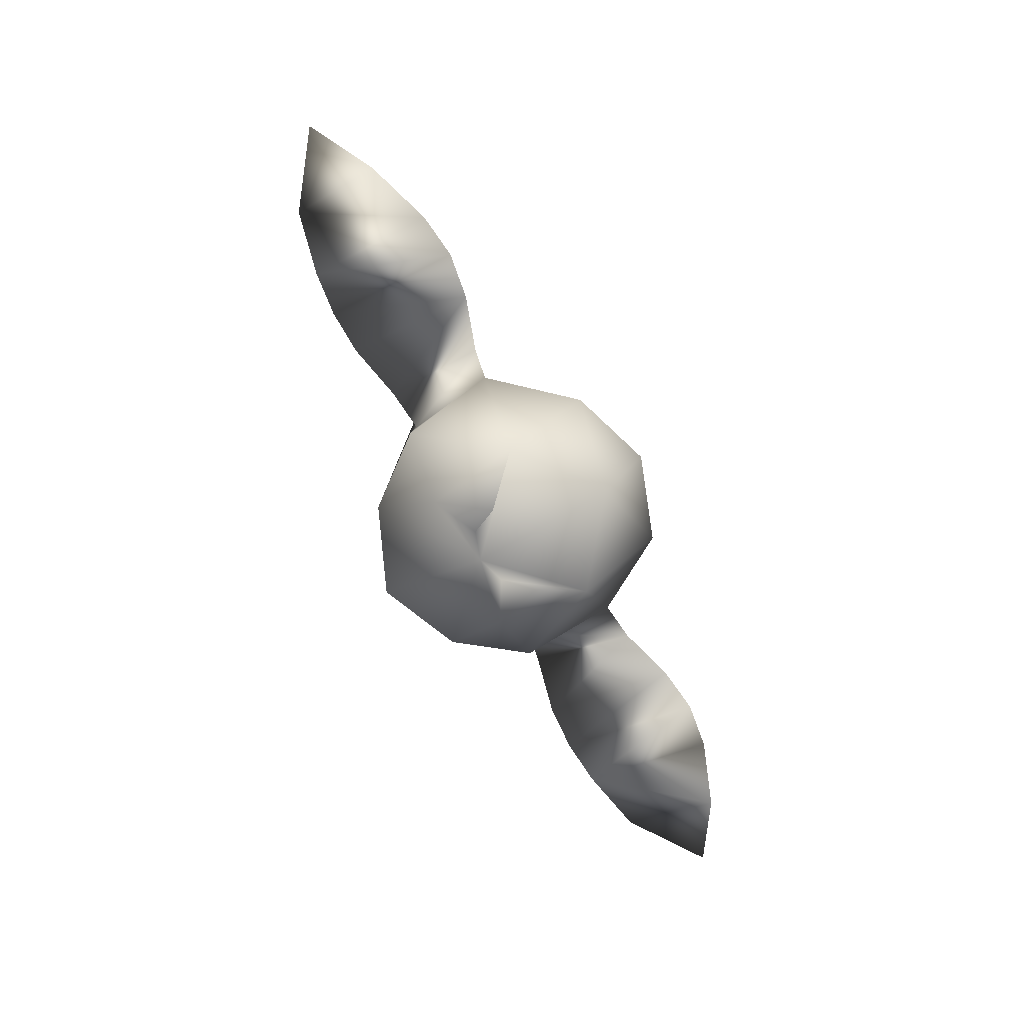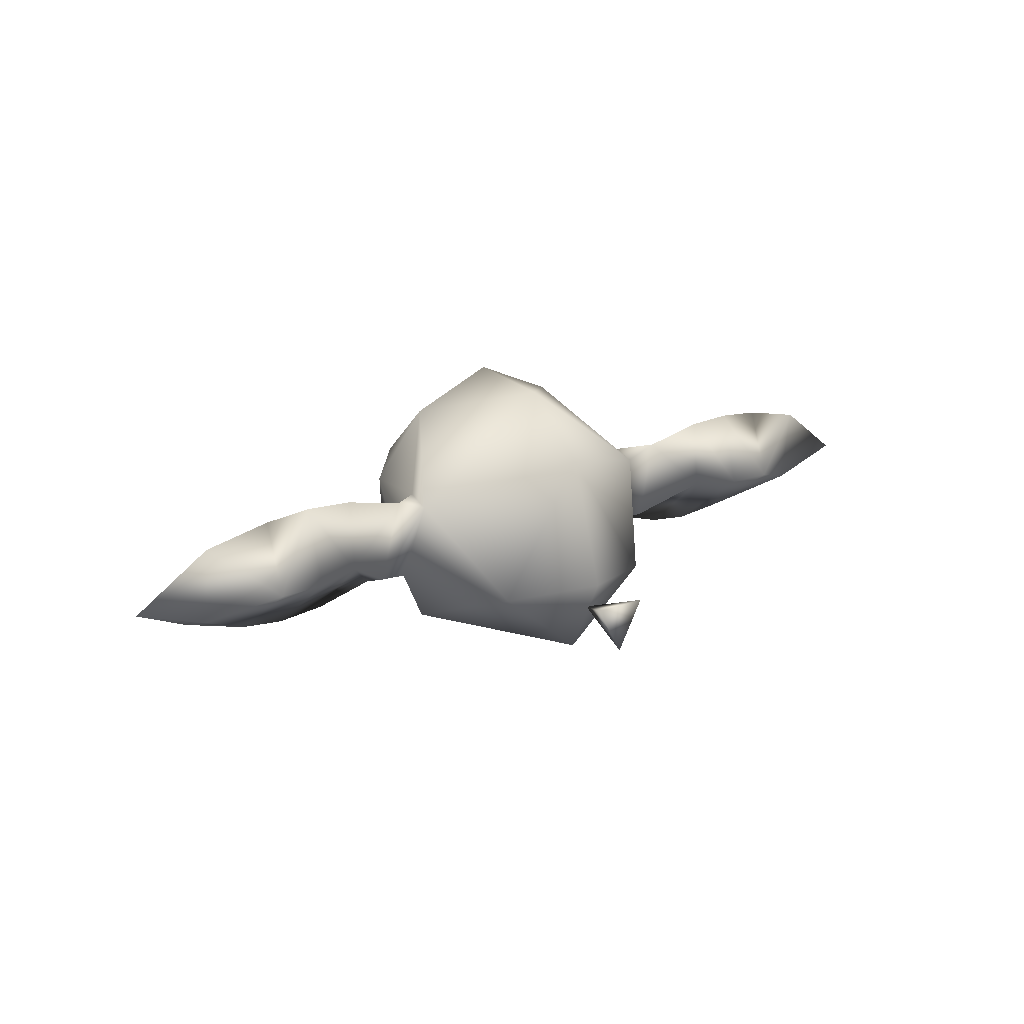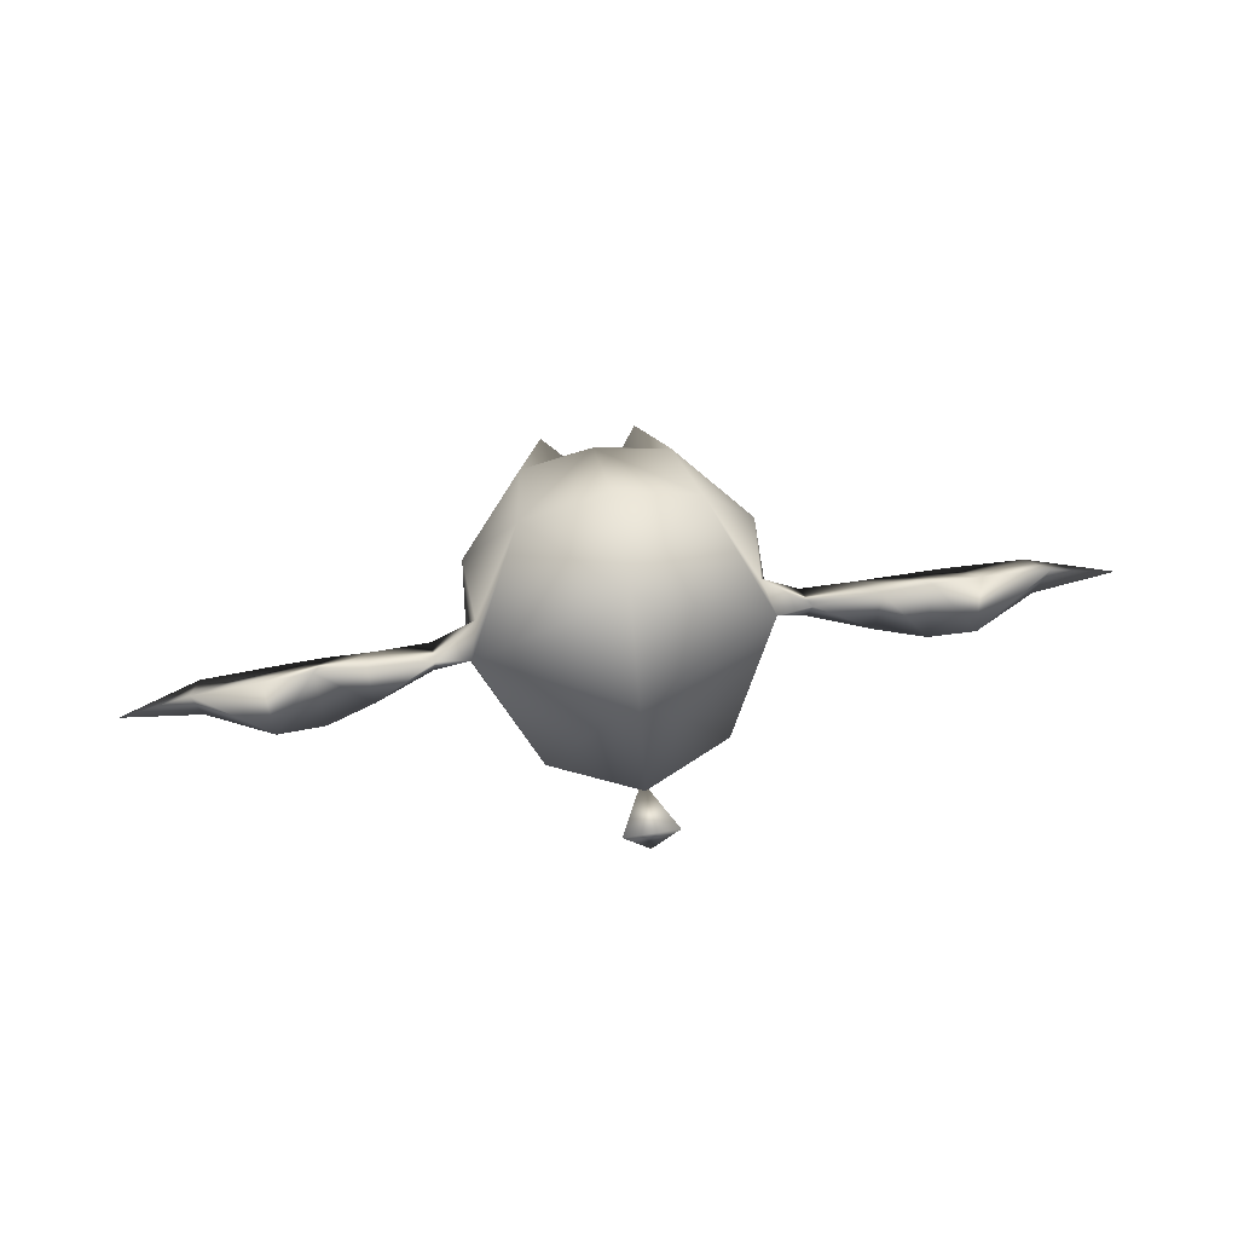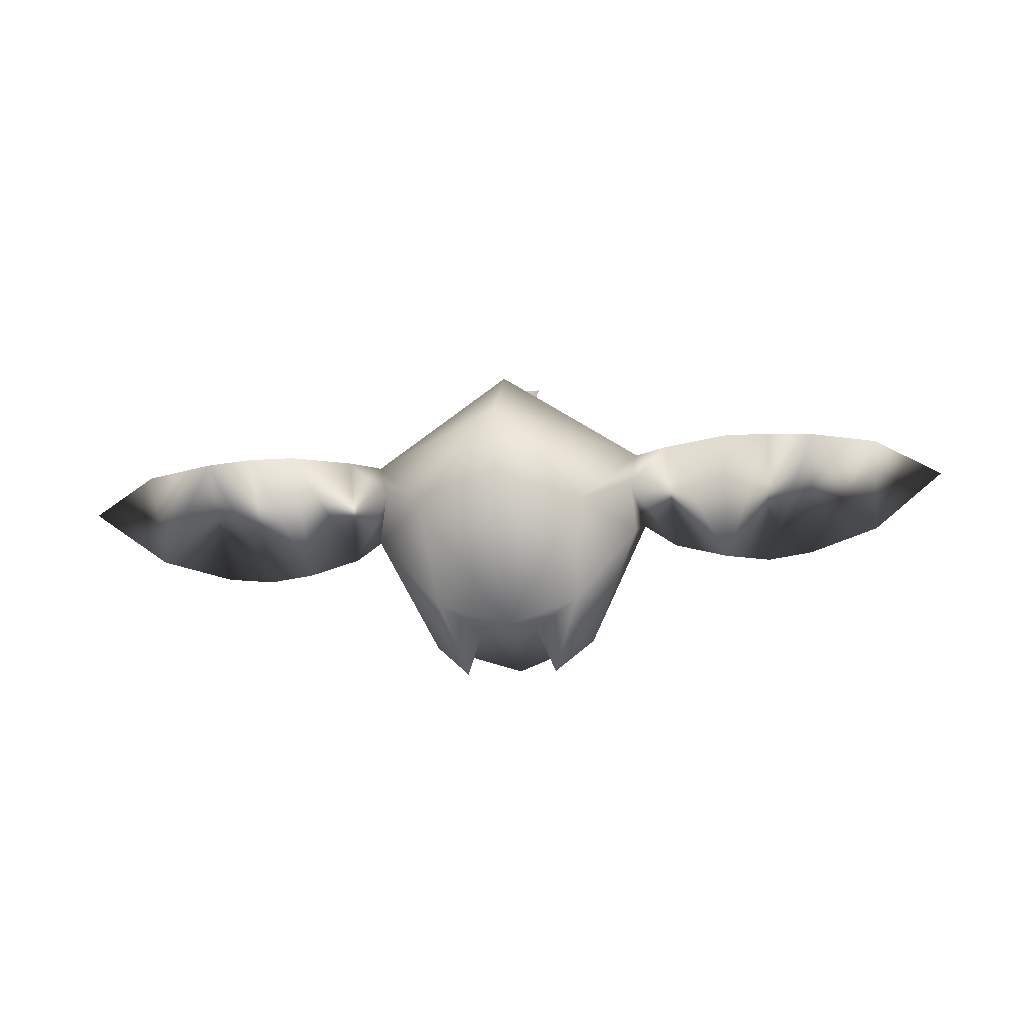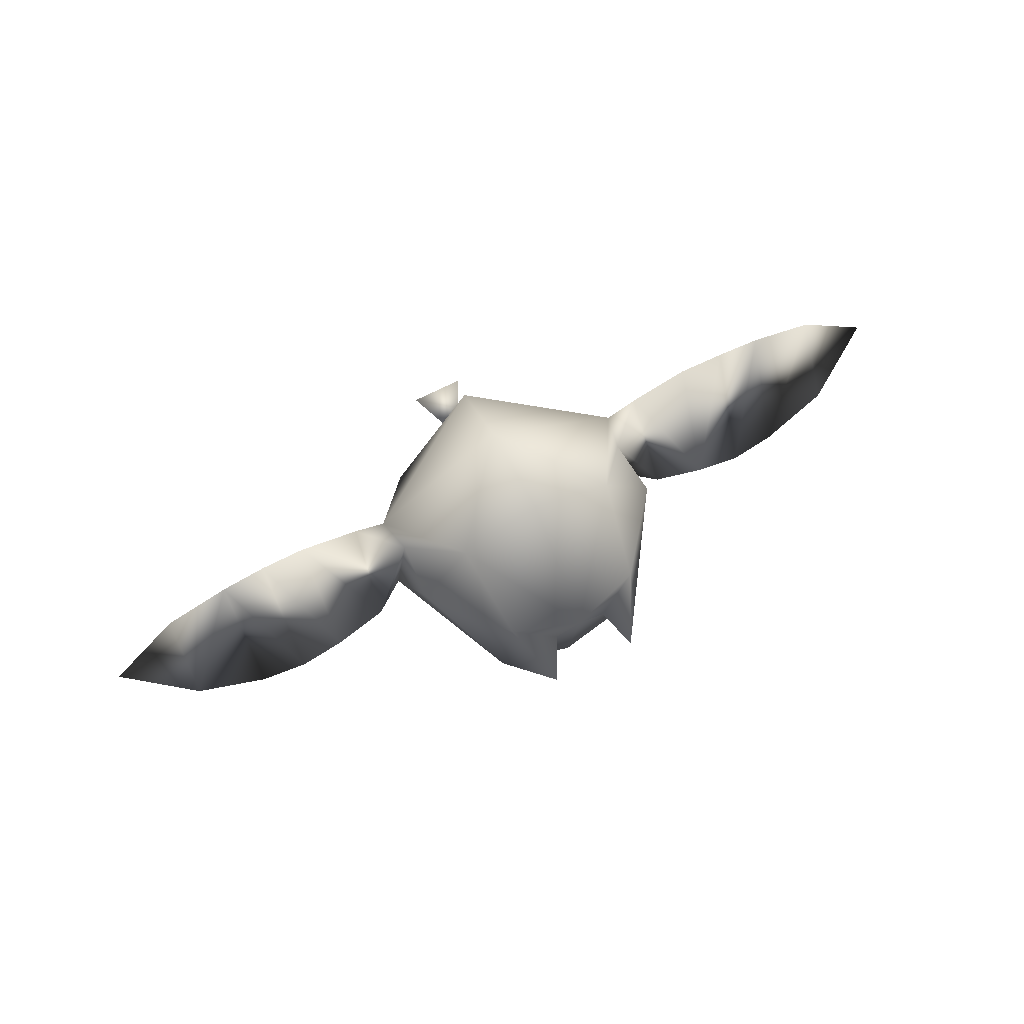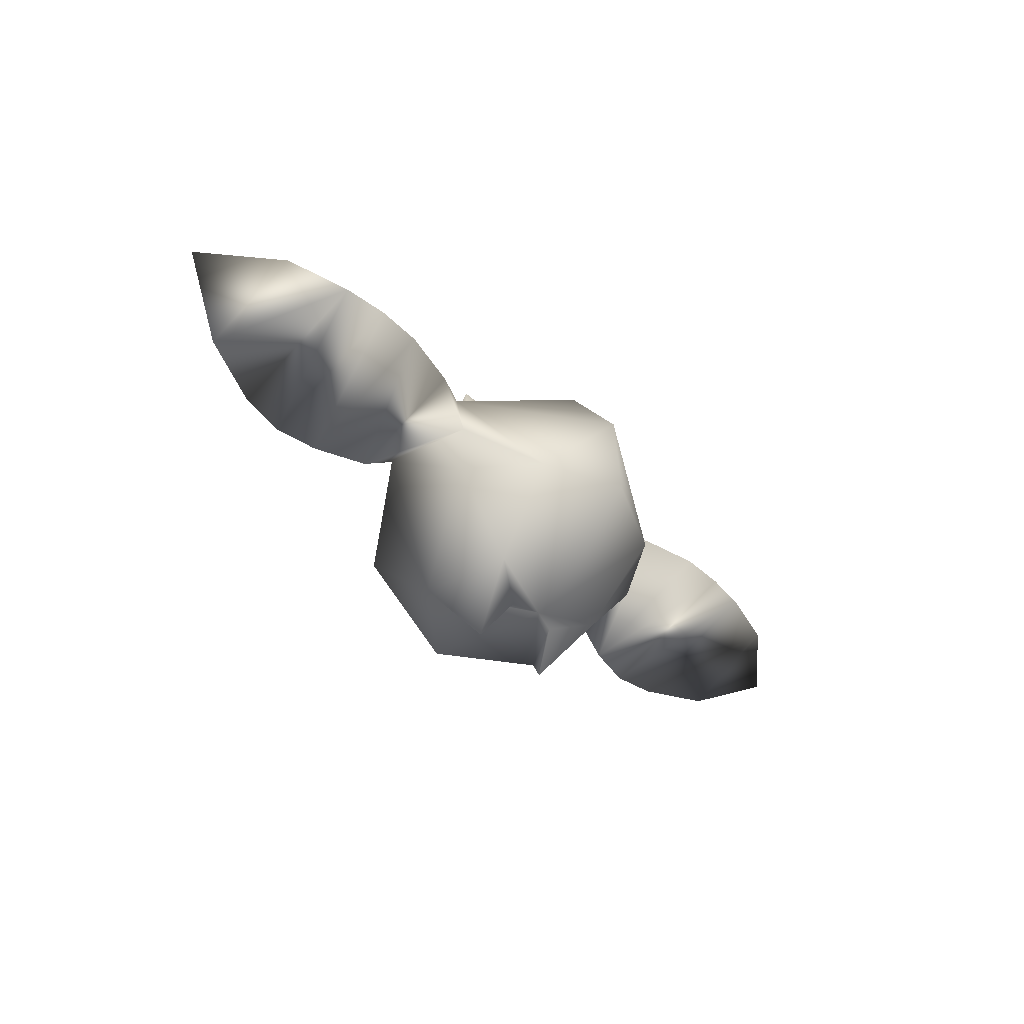
<metadata>
{"format":"obj","ext":"obj","renderer":"f3d","projection":"perspective","resolution":1024,"background":"white","views":[{"elev":-78.4,"azim":117.8,"up":"+Y"},{"elev":19.9,"azim":144.4,"up":"+Z"},{"elev":69.0,"azim":171.1,"up":"+Z"},{"elev":-31.8,"azim":5.4,"up":"+Y"},{"elev":68.2,"azim":-27.1,"up":"+Z"},{"elev":-41.8,"azim":-48.9,"up":"+Y"}]}
</metadata>
<code>
v 0.4207 0.2454 0.05659
v 0.3494 0.2762 -0.003008
v 0.3494 0.2484 0.07301
v 0.4206 0.2347 -0.03031
v 0.5 0.2351 -0.002903
v 0.4247 0.1914 -0.04696
v 0.2496 0.2599 6.5e-05
v 0.1839 0.2491 0.06114
v 0.2496 0.2508 0.07589
v 0.1905 0.2205 -0.03907
v 0.1904 0.1849 -0.05338
v 0.2997 0.1747 -0.07984
v 0.2496 0.1786 -0.07274
v 0.2995 0.2748 -0.003008
v 0.2997 0.2488 0.07793
v 0.3494 0.1784 -0.07322
v -0.1905 0.2205 -0.03907
v -0.1549 0.2088 -0.04641
v -0.1904 0.1849 -0.05338
v -0.1495 0.2483 0.04778
v -0.1839 0.2491 0.06114
v -0.1407 0.2088 0.05111
v -0.09178 0.1446 0.1259
v -0.1453 0.1446 0.05313
v -0.07634 0.05838 0.05494
v -0.08978 0.1446 -0.1341
v 1.4e-05 0.1446 -0.165
v 1.4e-05 0.05855 -0.1149
v 1.4e-05 0.3323 -0.1304
v -0.09311 0.3323 -0.0519
v 0.08758 0.1446 0.1259
v -0.004264 0.2483 0.158
v -0.004218 0.1446 0.165
v 0.1495 0.2483 0.04778
v 0.1407 0.2088 0.05111
v 0.1549 0.2088 -0.04641
v 0.1453 0.1446 0.05313
v 0.08977 0.05838 -0.04557
v -0.08975 0.05838 -0.04557
v 0.07637 0.05838 0.05494
v 1.4e-05 0.3324 0.09679
v 0.09314 0.3323 -0.0519
v 1.4e-05 0.3778 -0.03952
v 0.0898 0.1446 -0.1341
v 1.4e-05 0.03784 0.03862
v -0.0488 0 -0.002671
v -0.03018 0.03784 0.02882
v 0.03021 0.03784 0.02882
v 0.04883 0 -0.002671
v -0.4207 0.2454 0.0566
v -0.4206 0.2348 -0.03031
v -0.5 0.2351 -0.002902
v -0.3494 0.2762 -0.003008
v -0.3494 0.2484 0.07302
v -0.2995 0.2499 0.07801
v -0.4247 0.1914 -0.04697
v -0.3494 0.1784 -0.07323
v -0.2995 0.2748 -0.003008
v -0.2496 0.2599 6.5e-05
v -0.2496 0.2508 0.0759
v -0.2496 0.1786 -0.07274
v -0.2995 0.1758 -0.07977
v -0.02944 0.4185 -0.05056
v 1.4e-05 0.357 -0.07256
v 0.02947 0.4185 -0.05056
v 1.4e-05 0.4192 -0.1054
g 18561_t.obj/AnonymousMesh0
f 1 2 3
f 4 2 1
f 5 4 1
f 6 4 5
f 7 8 9
f 10 8 7
f 11 10 7
f 7 12 13
f 14 12 7
f 15 14 7
f 16 4 6
f 2 4 16
f 14 2 16
f 15 13 12
f 9 13 15
f 8 13 9
f 11 13 8
f 1 16 6
f 3 16 1
f 15 2 14
f 3 2 15
f 3 12 16
f 15 12 3
f 6 5 1
f 7 9 15
f 7 13 11
f 16 12 14
f 17 18 19
f 20 18 17
f 21 20 17
f 22 20 21
f 23 24 25
f 22 24 23
f 20 22 23
f 26 27 28
f 29 27 26
f 30 29 26
f 31 32 33
f 34 32 31
f 35 34 31
f 36 37 38
f 35 37 36
f 24 18 39
f 22 18 24
f 37 31 40
f 35 31 37
f 41 34 42
f 32 34 41
f 20 41 30
f 32 41 20
f 42 43 41
f 29 43 42
f 32 23 33
f 20 23 32
f 29 44 27
f 42 44 29
f 18 30 26
f 20 30 18
f 42 36 44
f 34 36 42
f 35 11 8
f 36 11 35
f 36 10 11
f 34 10 36
f 34 8 10
f 35 8 34
f 39 18 26
f 45 31 33
f 25 45 23
f 40 31 45
f 38 37 40
f 27 44 28
f 39 26 28
f 28 44 38
f 44 36 38
f 46 39 47
f 38 48 45
f 40 45 48
f 45 25 47
f 40 48 49
f 23 45 33
f 24 39 25
f 46 25 39
f 25 46 47
f 47 39 45
f 39 28 45
f 28 38 45
f 49 38 40
f 38 49 48
f 30 43 29
f 43 30 41
f 22 21 19
f 22 19 18
f 50 51 52
f 53 51 50
f 54 53 50
f 55 53 54
f 51 56 52
f 57 56 51
f 53 57 51
f 58 57 53
f 21 59 60
f 17 59 21
f 54 56 57
f 50 56 54
f 60 19 21
f 61 19 60
f 19 59 17
f 61 59 19
f 55 58 53
f 60 58 55
f 62 54 57
f 55 54 62
f 62 59 61
f 58 59 62
f 61 55 62
f 60 55 61
f 56 50 52
f 58 62 57
f 60 59 58
f 63 64 65
f 66 64 63
f 65 66 63
f 64 66 65

</code>
